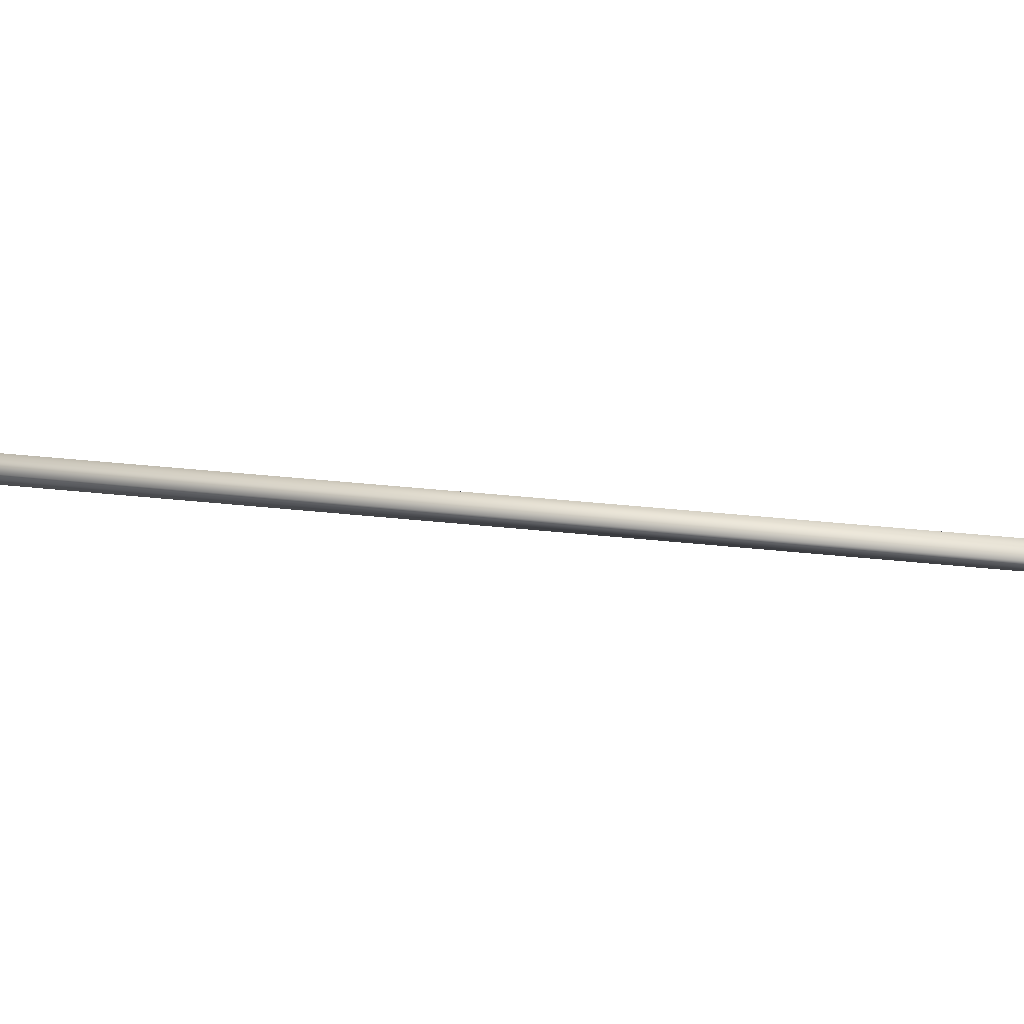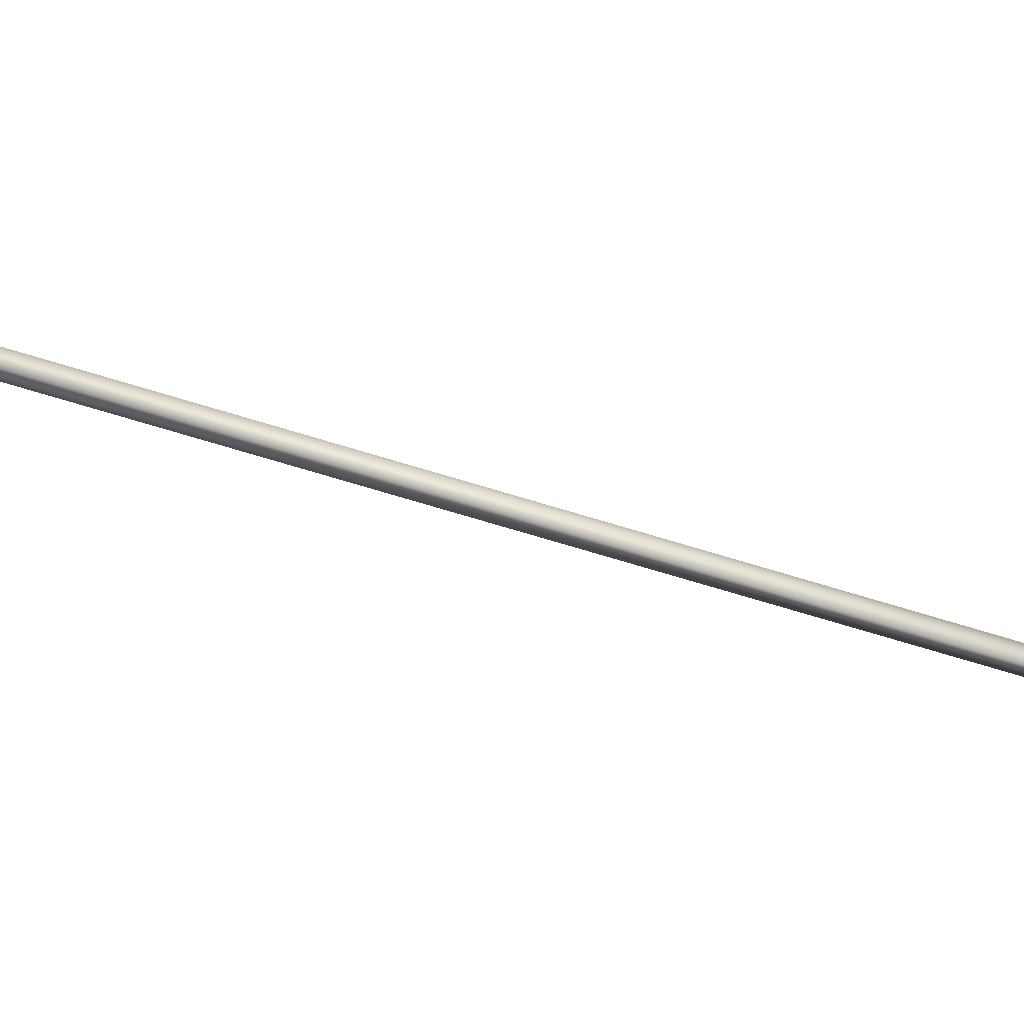
<metadata>
{"format":"obj","ext":"obj","renderer":"f3d","projection":"perspective","resolution":1024,"background":"white","views":[{"elev":-27.0,"azim":-64.3,"up":"+Y"},{"elev":-28.9,"azim":-88.6,"up":"+Y"}]}
</metadata>
<code>
g
v  990.2 2020 782.3
v  1006 2343 835.5
v  -8300 7907 -3.009e+04
v  -8316 7585 -3.014e+04
v  675 2020 877.2
v  -8631 7585 -3.004e+04
v  -8615 7907 -2.999e+04
v  691 2343 930.4
g Mesh_0570.rip
f 1 2 3
f 1 3 4
f 5 6 7
f 5 7 8
f 1 4 6
f 1 6 5
f 2 8 7
f 2 7 3
f 1 5 8
f 1 8 2
f 4 3 7
f 4 7 6
g

</code>
